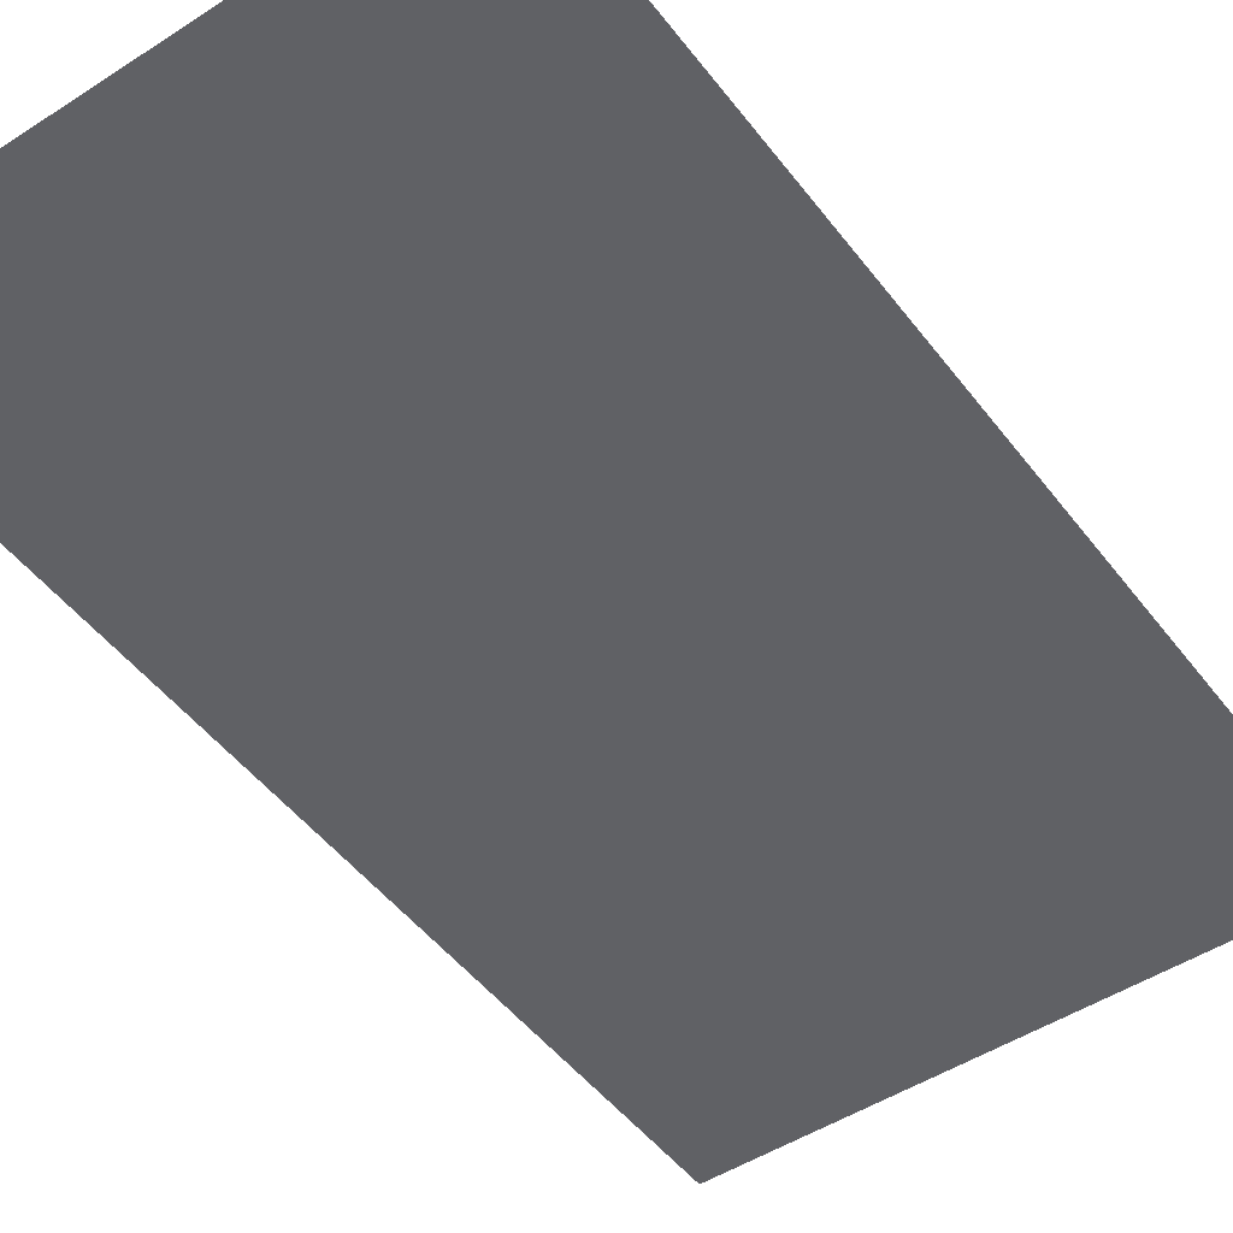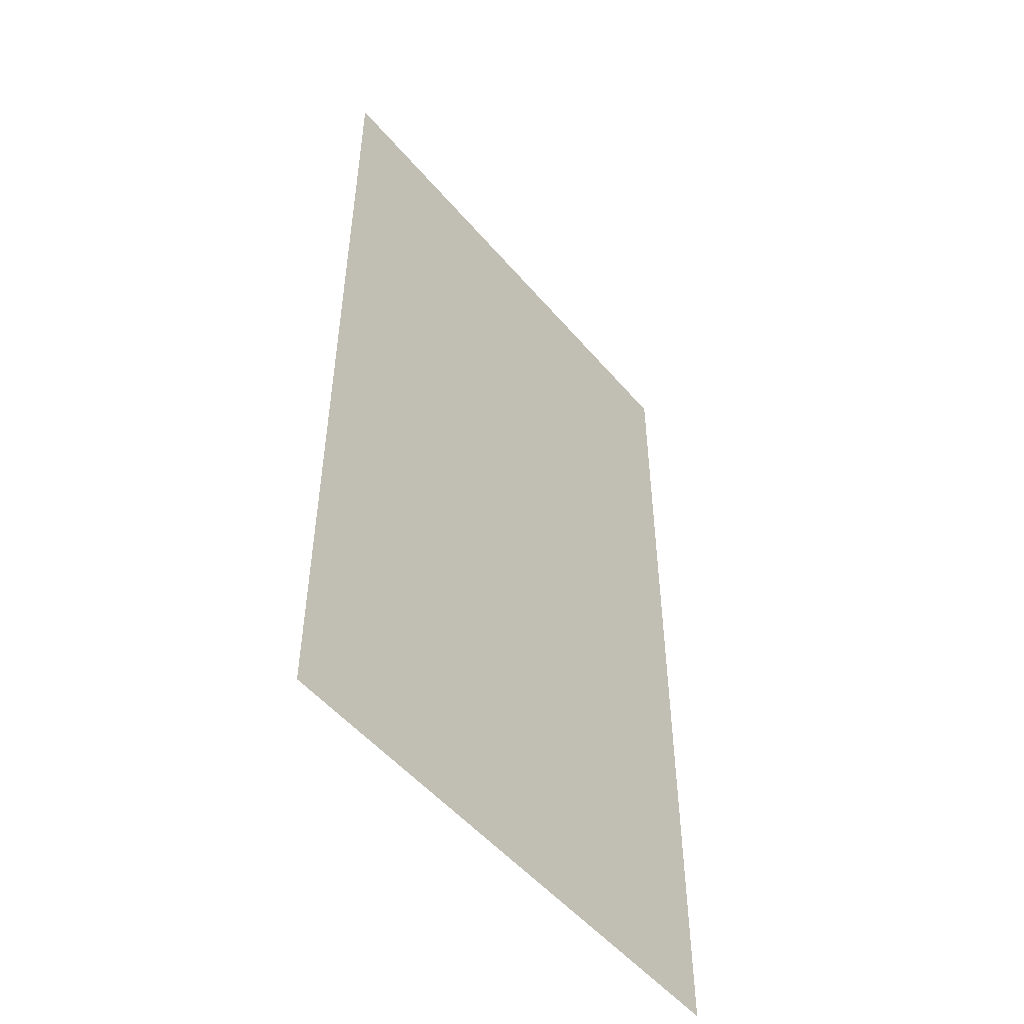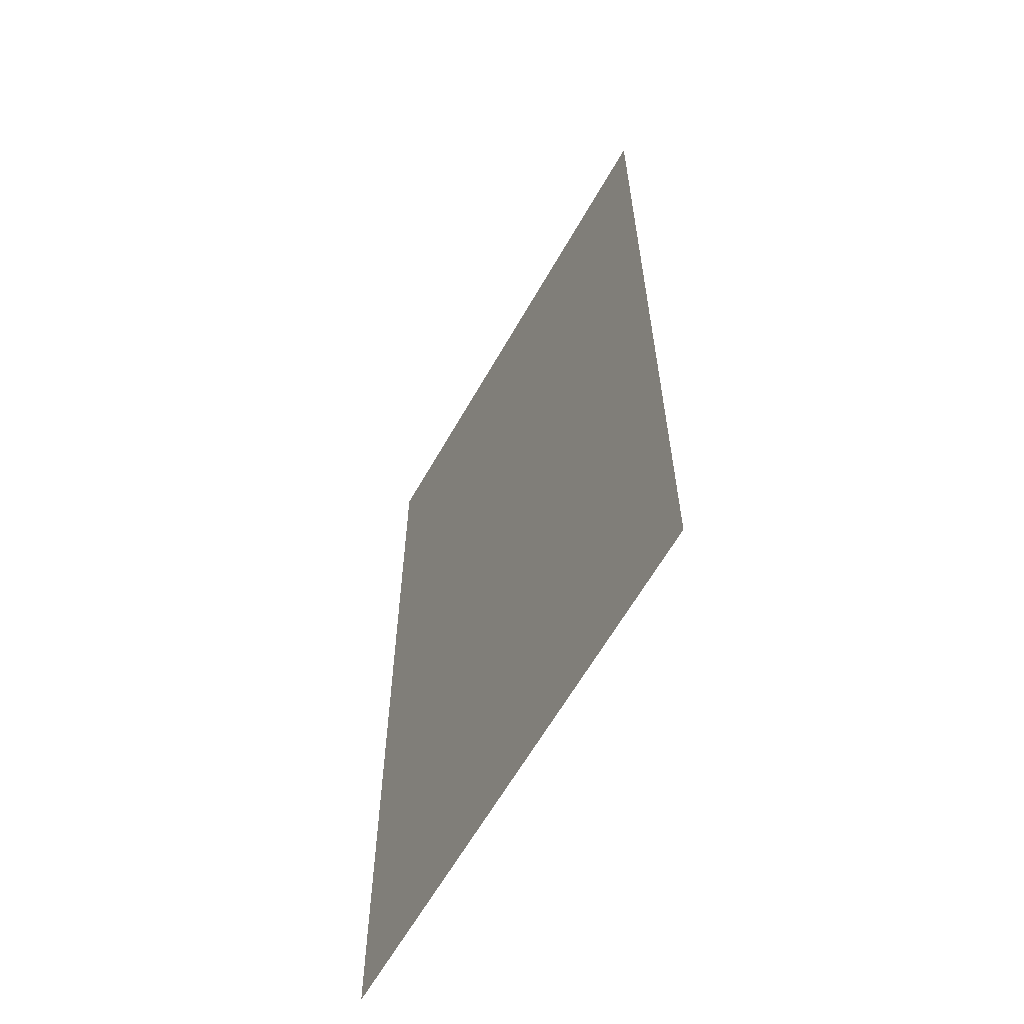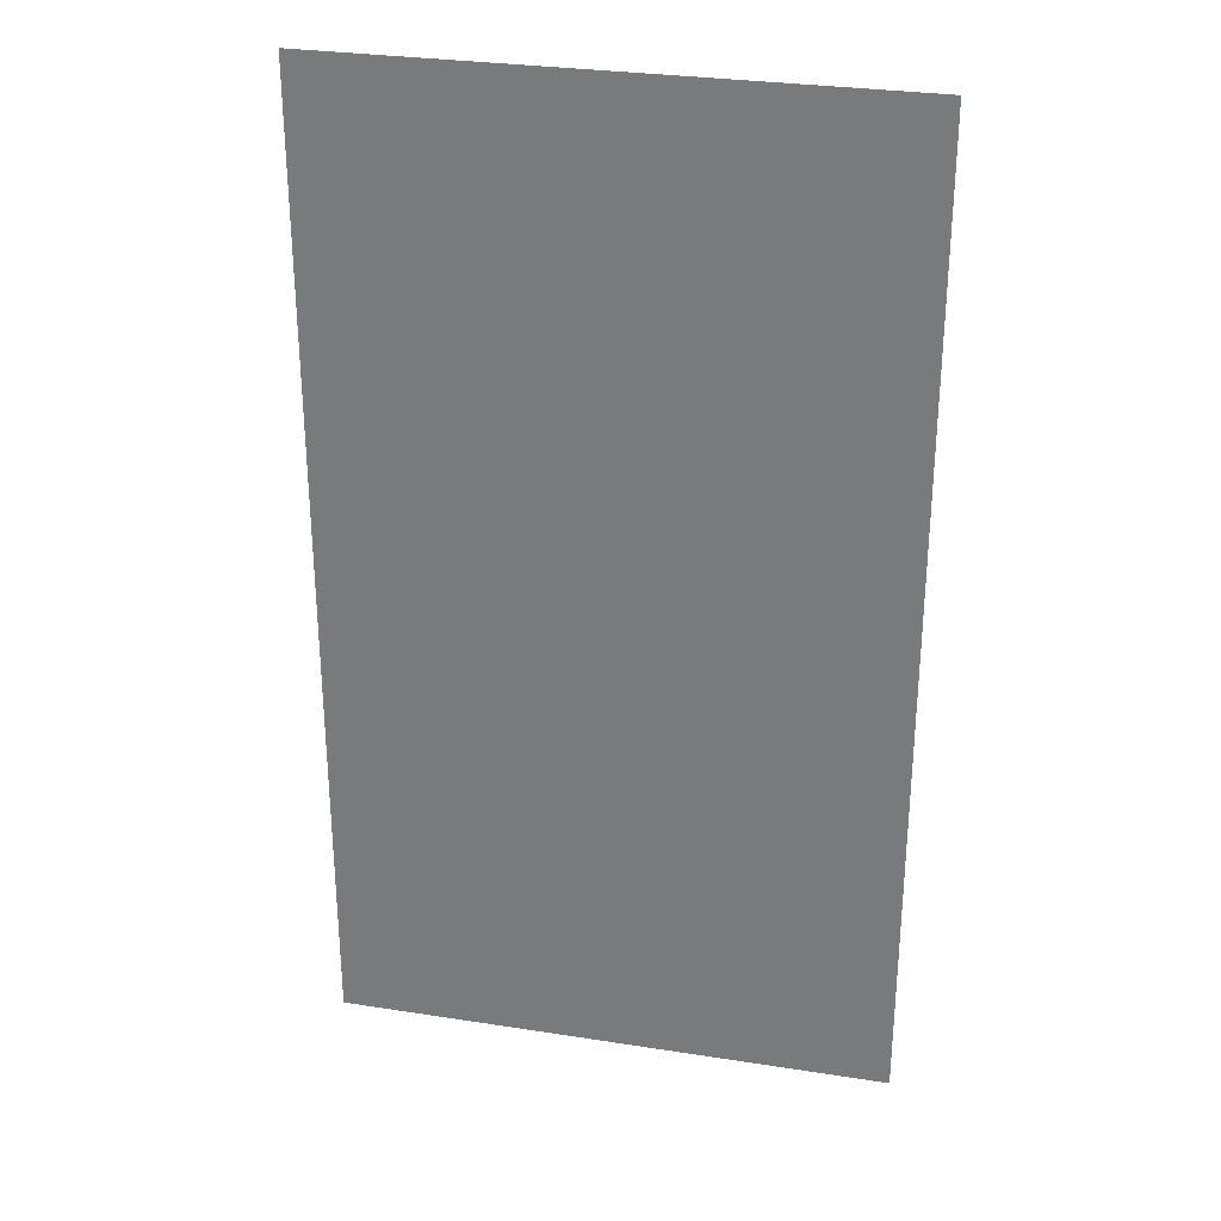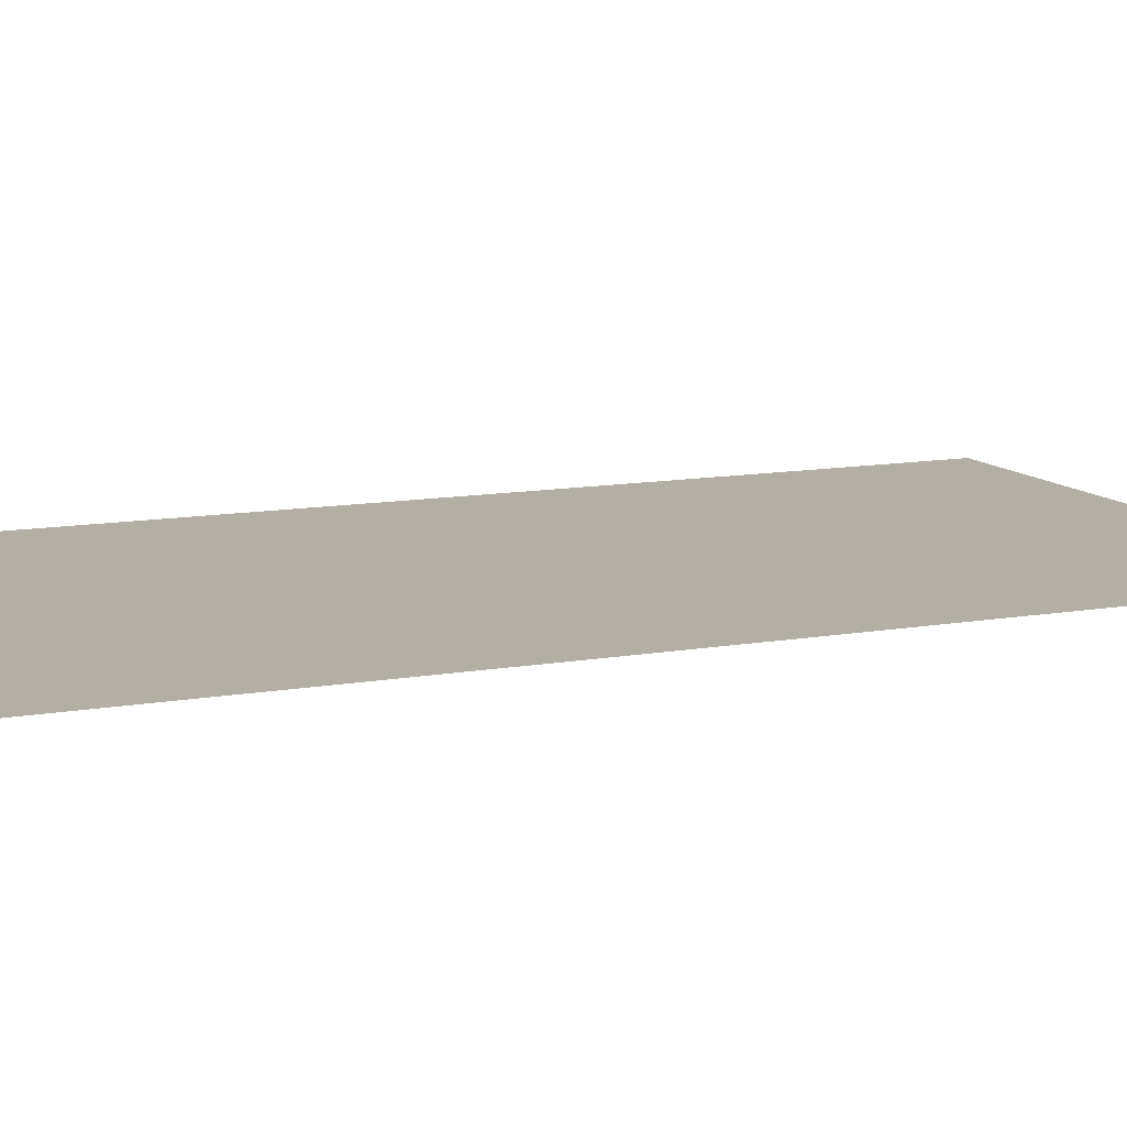
<metadata>
{"format":"obj","ext":"obj","renderer":"f3d","projection":"perspective","resolution":1024,"background":"white","views":[{"elev":-48.9,"azim":35.7,"up":"+Y"},{"elev":-51.7,"azim":128.9,"up":"+Z"},{"elev":-62.4,"azim":-119.5,"up":"+Z"},{"elev":29.6,"azim":-167.1,"up":"+Z"},{"elev":11.3,"azim":66.3,"up":"+Y"}]}
</metadata>
<code>
g assault2_ground
v -436.1 -0.2474 228.6
v -742 -0.2476 -227.6
v -436.1 -0.2476 -227.6
v -742 -0.2474 228.6
v -742 -0.2477 -683.8
v -436.1 -0.2477 -683.8
v -742 -0.2479 -1140
v -436.1 -0.2479 -1140
v -742 -0.248 -1596
v -436.1 -0.248 -1596
v -1048 -0.2476 -227.6
v -1048 -0.2474 228.6
v -742 -0.2473 684.8
v -1048 -0.2473 684.8
v -742 -0.2472 1141
v -1048 -0.2472 1141
v -742 -0.247 1597
v -1048 -0.247 1597
v -1354 -0.2476 -227.6
v -1354 -0.2474 228.6
v -1048 -0.248 -1596
v -1048 -0.2479 -1140
v -1354 -0.248 -1596
v -1354 -0.2479 -1140
v -1048 -0.2477 -683.8
v -1354 -0.2477 -683.8
v -436.1 -0.247 1597
v -1354 -0.2472 1141
v -1354 -0.247 1597
v -1354 -0.2473 684.8
v -436.1 -0.2472 1141
v -130.3 -0.247 1597
v -130.3 -0.2472 1141
v -436.1 -0.2473 684.8
v -130.3 -0.2473 684.8
v -130.3 -0.2474 228.6
v -130.3 -0.2476 -227.6
v -130.3 -0.2477 -683.8
v -130.3 -0.2479 -1140
v -130.3 -0.248 -1596
v 158.4 -0.2476 -227.6
v 158.4 -0.2474 228.6
v 158.4 -0.2473 684.8
v 158.4 -0.2472 1141
v 158.4 -0.247 1597
v 447 -0.2474 228.6
v 447 -0.2476 -227.6
v 447 -0.2477 -683.8
v 158.4 -0.2477 -683.8
v 447 -0.2479 -1140
v 158.4 -0.2479 -1140
v 447 -0.248 -1596
v 158.4 -0.248 -1596
v 447 -0.247 1597
v 447 -0.2472 1141
v 447 -0.2473 684.8
g assault2_ground_0
f 3 2 1
f 4 1 2
f 2 3 5
f 6 5 3
f 5 6 7
f 8 7 6
f 7 8 9
f 10 9 8
f 2 11 4
f 12 4 11
f 4 12 13
f 14 13 12
f 13 14 15
f 16 15 14
f 15 16 17
f 18 17 16
f 11 19 12
f 20 12 19
f 12 20 14
f 9 21 7
f 22 7 21
f 21 23 22
f 24 22 23
f 22 24 25
f 26 25 24
f 25 26 11
f 19 11 26
f 25 5 22
f 7 22 5
f 5 25 2
f 11 2 25
f 17 27 15
f 16 28 18
f 29 18 28
f 28 16 30
f 14 30 16
f 30 14 20
f 27 32 31
f 33 31 32
f 31 15 27
f 31 33 34
f 35 34 33
f 15 31 13
f 34 13 31
f 34 35 1
f 36 1 35
f 1 36 3
f 37 3 36
f 3 37 6
f 38 6 37
f 6 38 8
f 39 8 38
f 8 39 10
f 40 10 39
f 13 34 4
f 1 4 34
g assault2_ground_1
f 37 36 41
f 42 41 36
f 36 35 42
f 43 42 35
f 35 33 43
f 44 43 33
f 33 32 44
f 45 44 32
f 42 46 41
f 47 41 46
f 47 48 41
f 49 41 48
f 48 50 49
f 51 49 50
f 50 52 51
f 53 51 52
f 45 54 44
f 55 44 54
f 44 55 43
f 56 43 55
f 43 56 42
f 46 42 56
f 53 40 51
f 39 51 40
f 51 39 49
f 38 49 39
f 49 38 41
f 37 41 38

</code>
